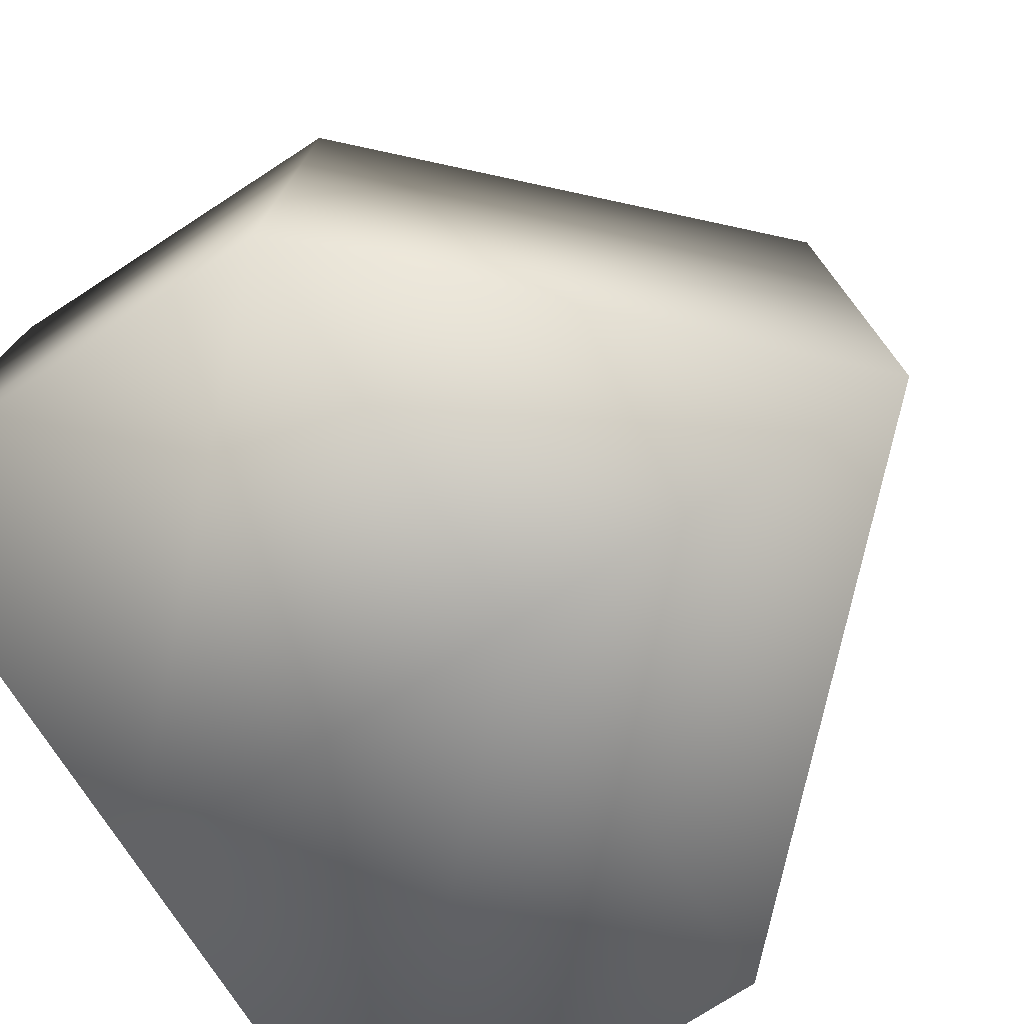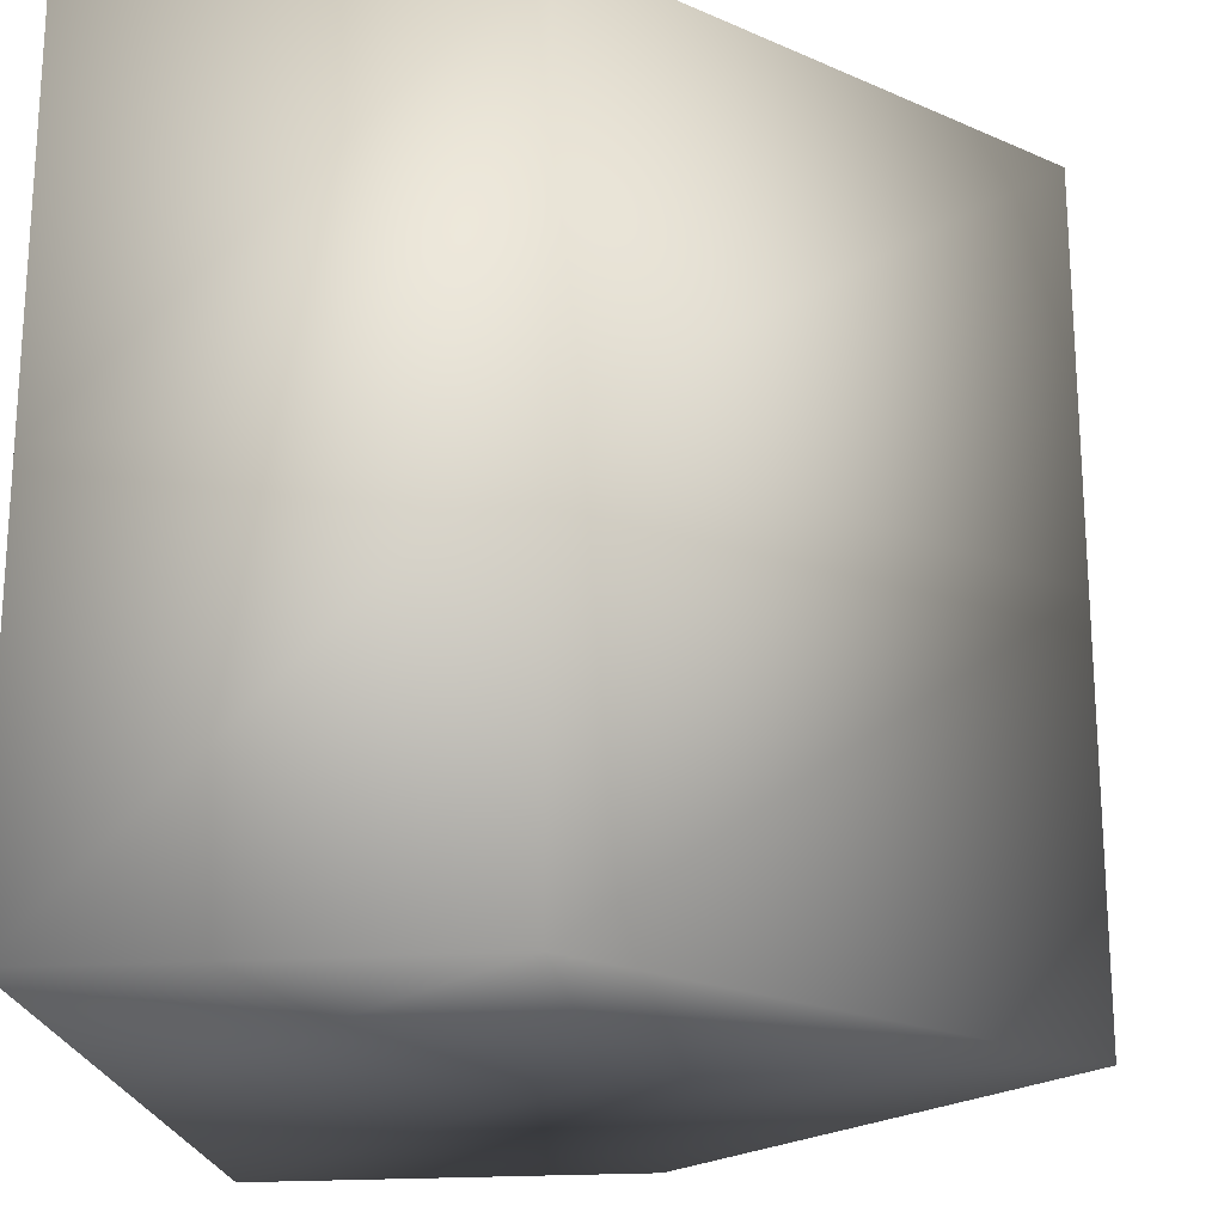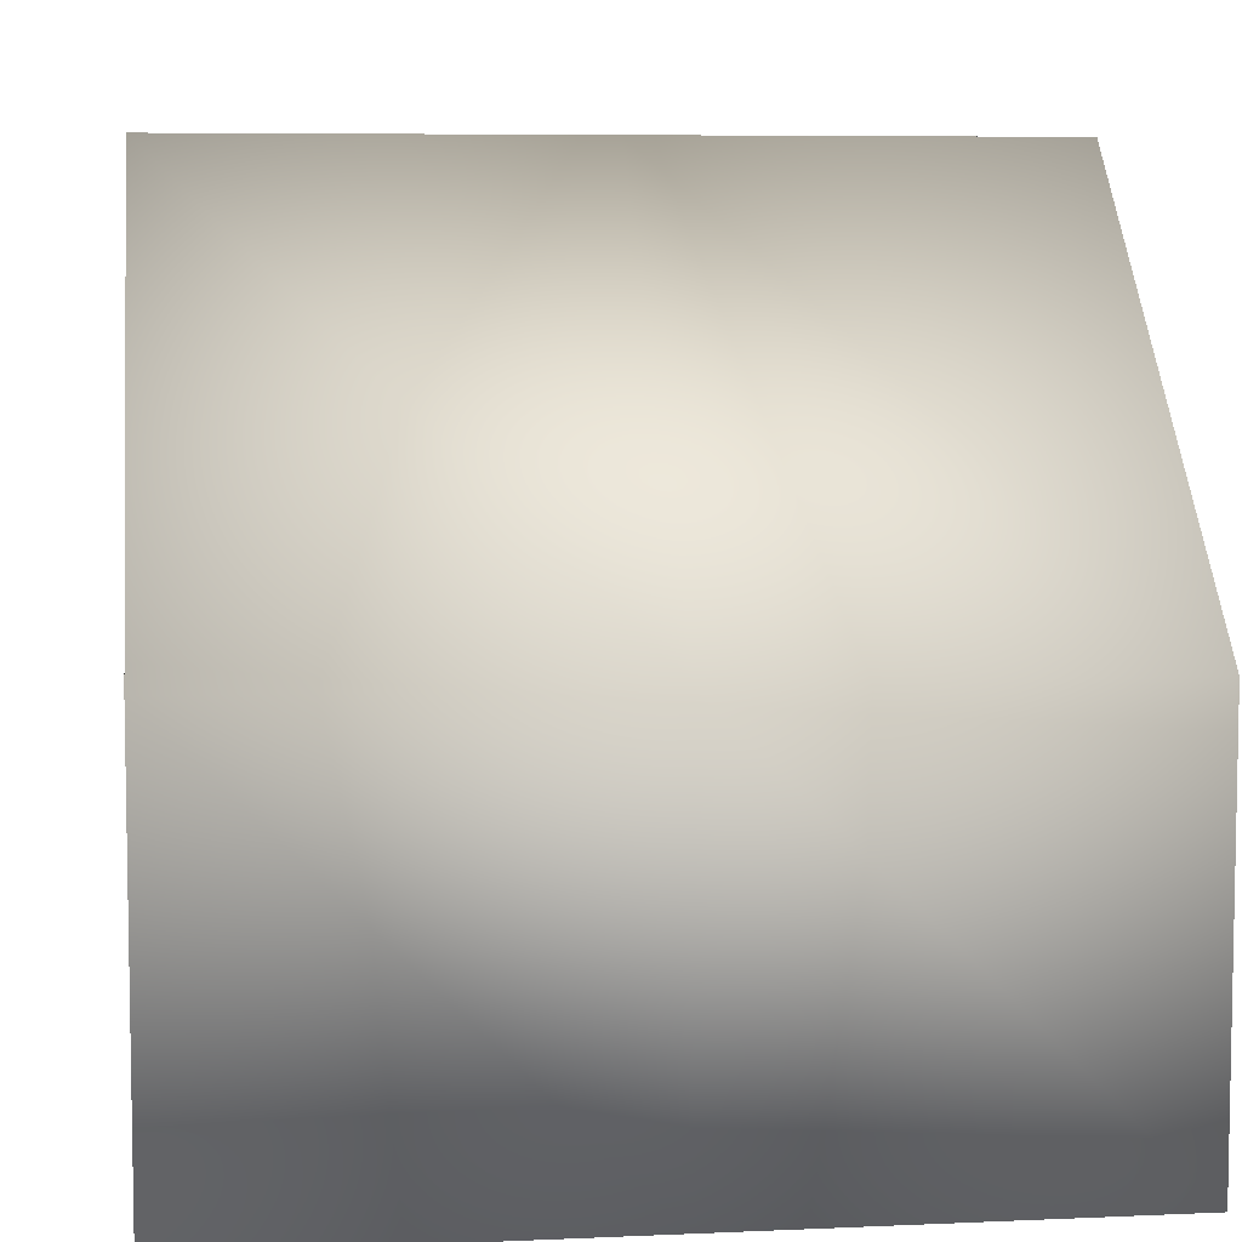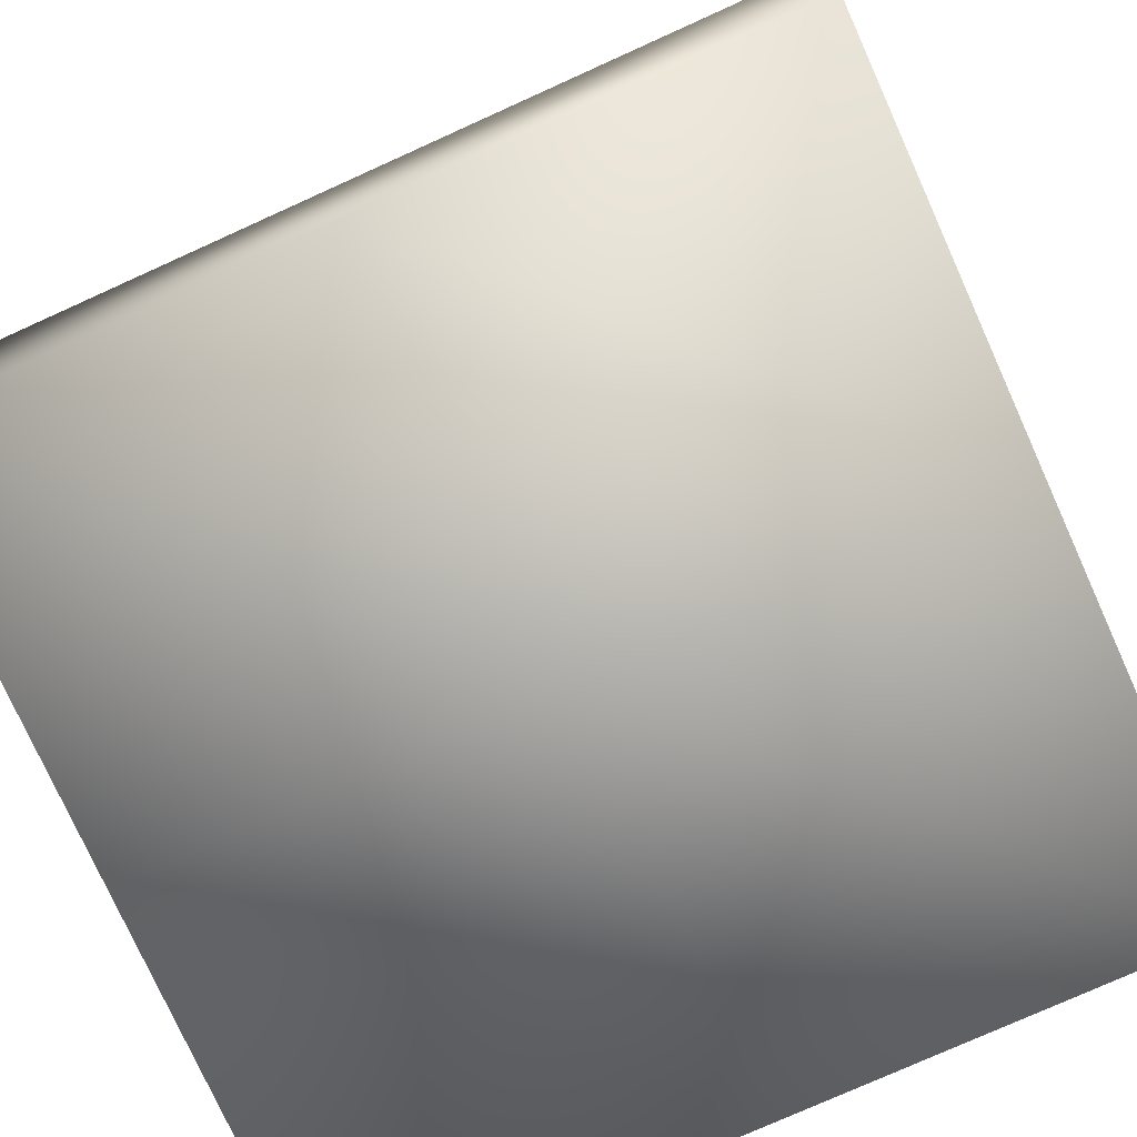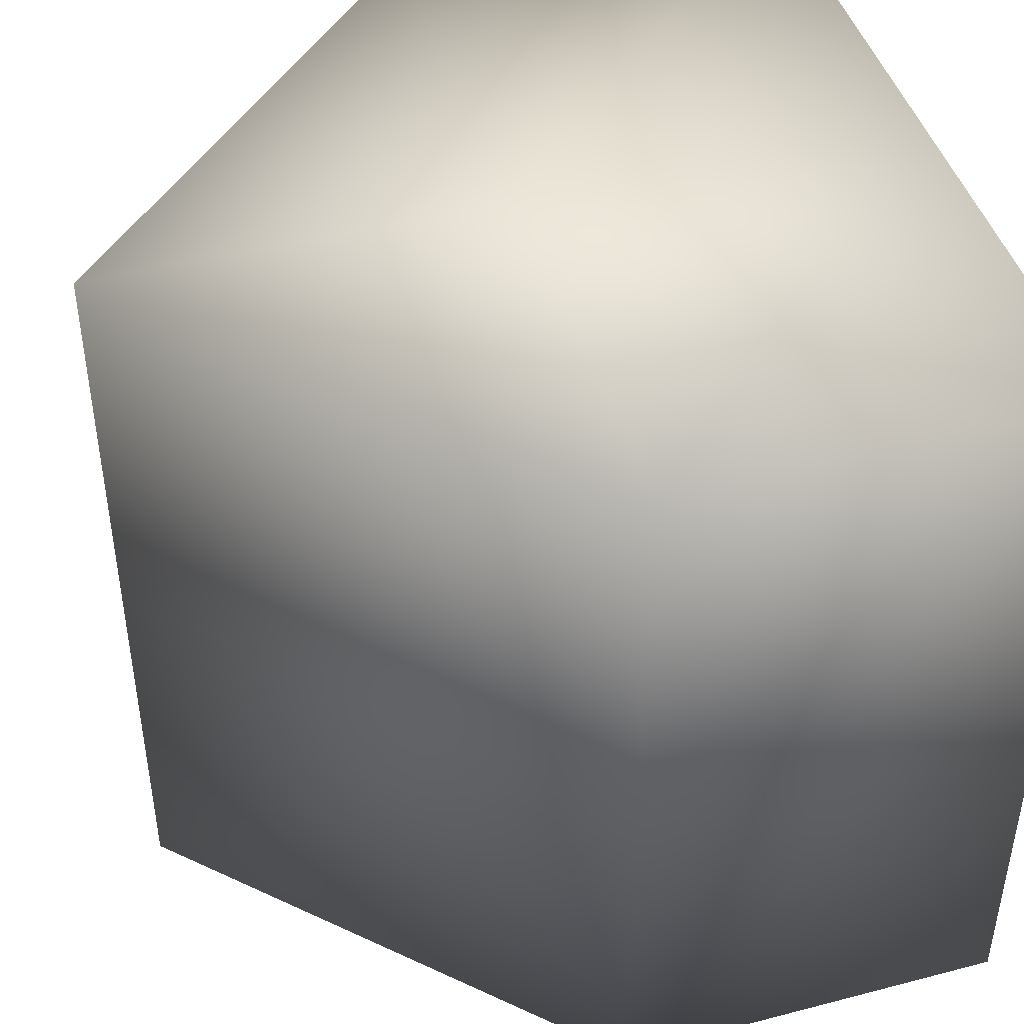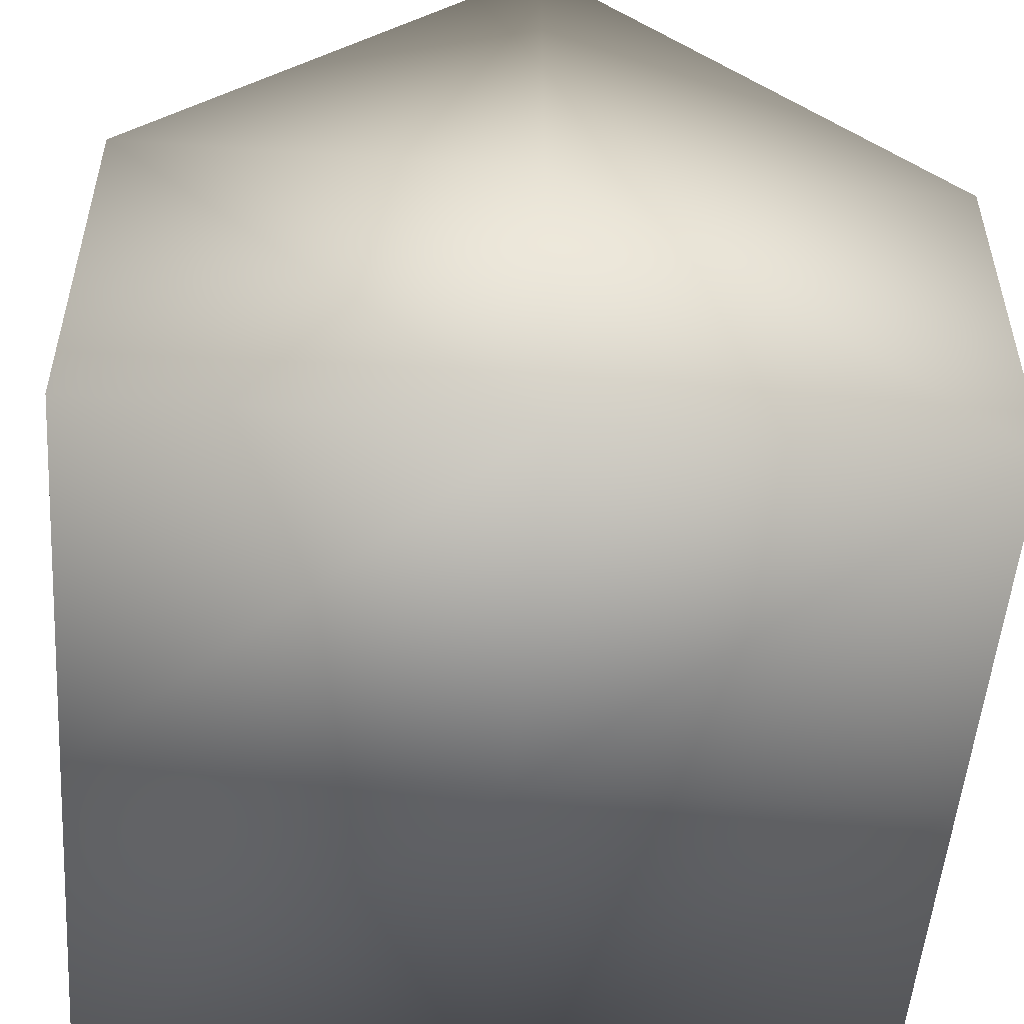
<metadata>
{"format":"obj","ext":"obj","renderer":"f3d","projection":"perspective","resolution":1024,"background":"white","views":[{"elev":-76.1,"azim":122.9,"up":"+Z"},{"elev":-20.9,"azim":96.7,"up":"+Z"},{"elev":6.7,"azim":82.5,"up":"+Y"},{"elev":-76.8,"azim":-65.7,"up":"+Y"},{"elev":45.3,"azim":-106.8,"up":"+Z"},{"elev":-52.2,"azim":-4.3,"up":"+Y"}]}
</metadata>
<code>
v  -500 -500 500
v  -500 -500 -500
v  500 -500 500
v  500 -500 -500
v  0 500 -500
v  -500 -500 -0.0001
v  -500 -0.0001 500
v  0 500 0.0001
v  -500 0.0001 -500
v  0 -500 -500
v  500 0.0001 -500
v  500 -500 -0.0001
v  500 -0.0001 500
v  0 -500 500
v  0 500 500
v  0 -500 -0.0001
v  0 -0.0001 500
v  500 0 -0
v  0 0.0001 -500
v  -500 0 -0
o CU3
g CU3
f 20 8 5 9
f 19 5 11
f 18 8 15 13
f 17 15 7
f 16 12 3 14
f 6 16 14 1
f 2 10 16 6
f 10 4 12 16
f 14 17 7 1
f 3 13 17 14
f 13 15 17
f 12 18 13 3
f 4 11 18 12
f 11 5 8 18
f 10 19 11 4
f 2 9 19 10
f 9 5 19
f 6 20 9 2
f 1 7 20 6
f 7 15 8 20

</code>
